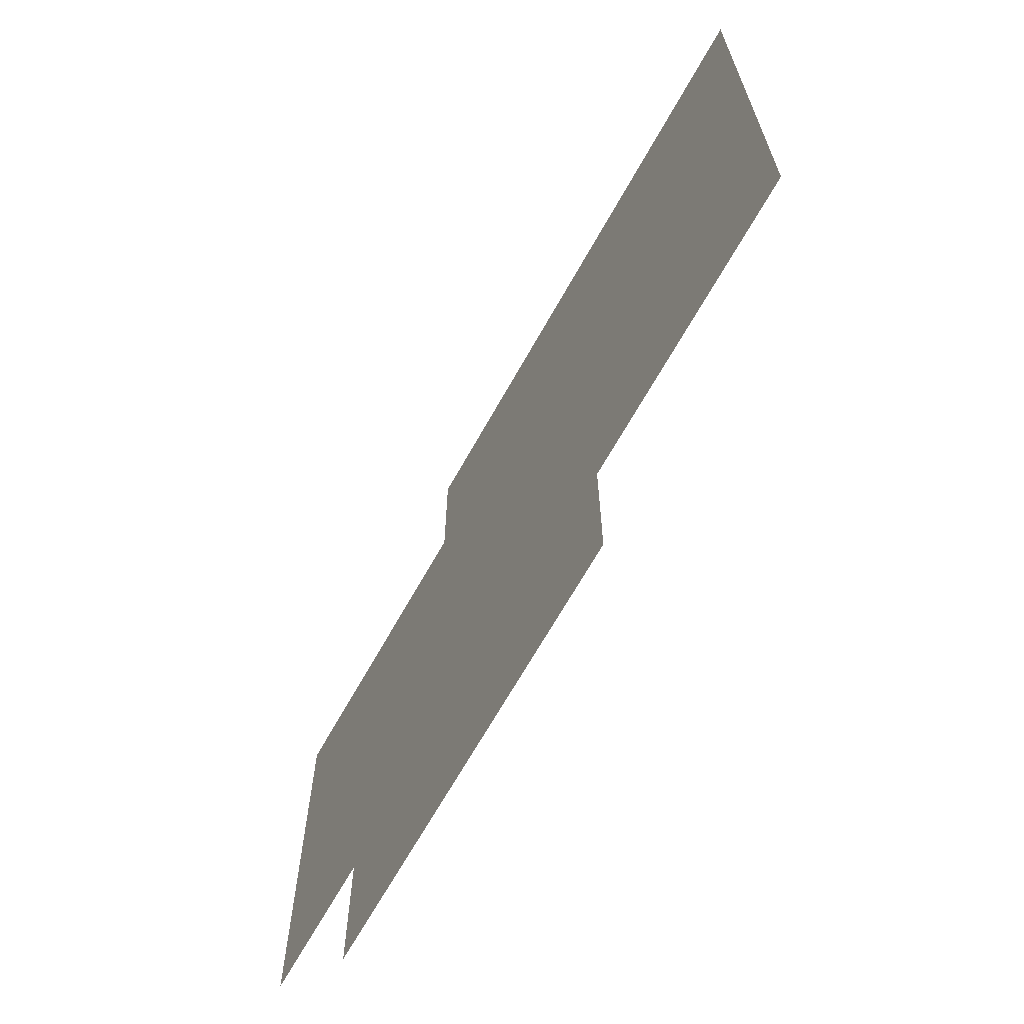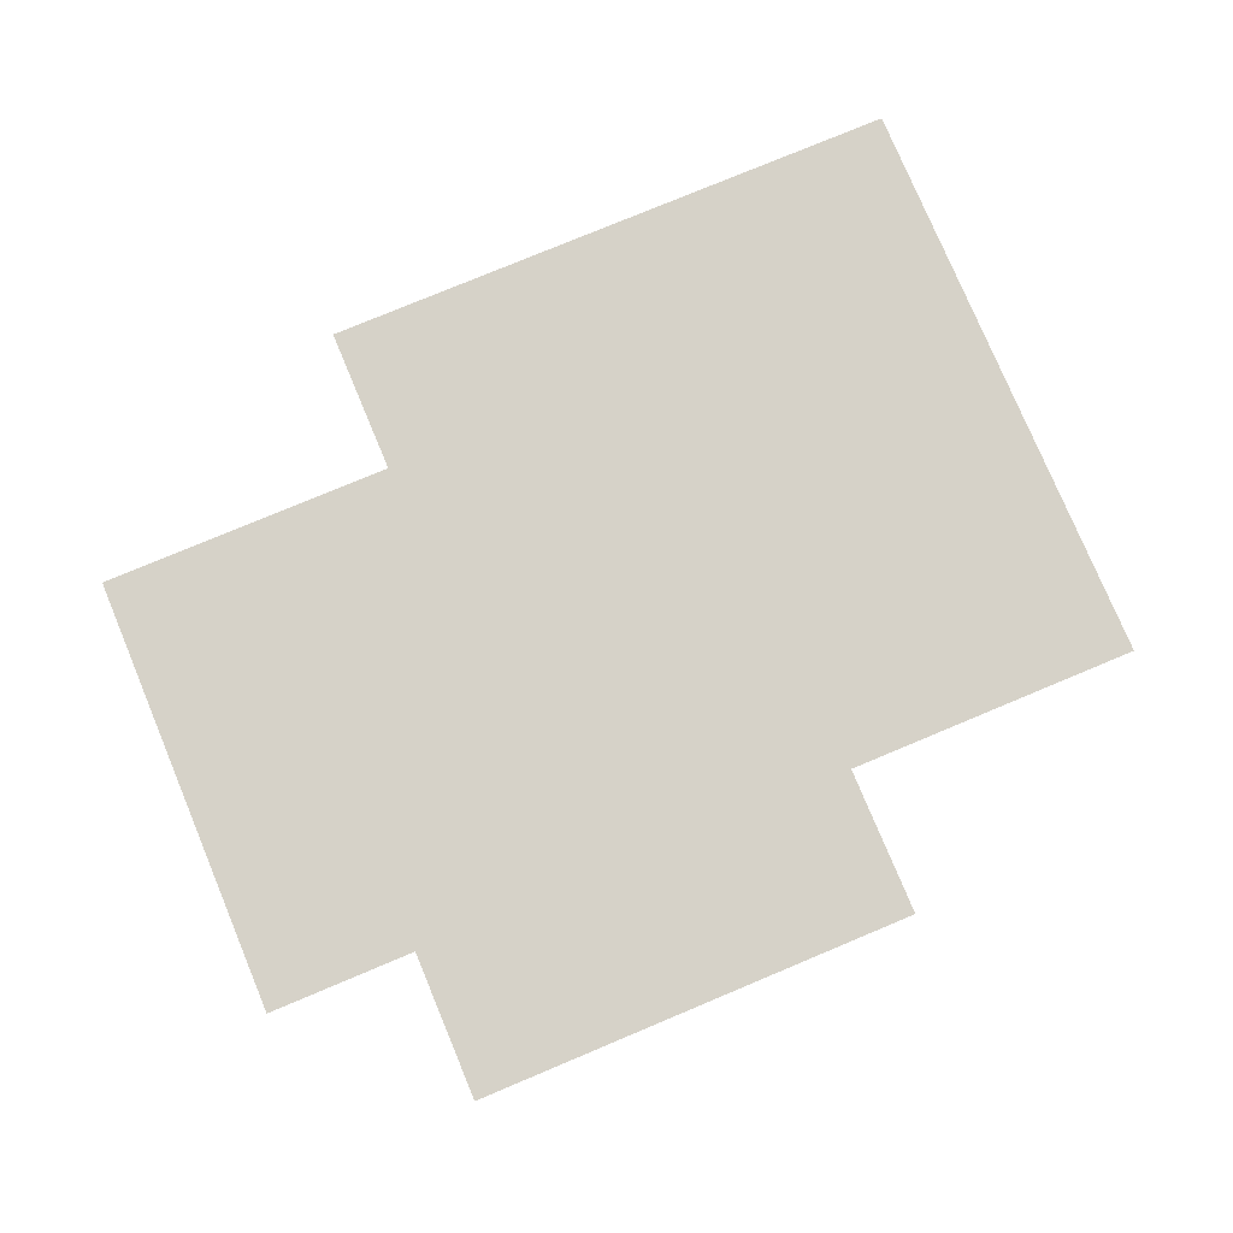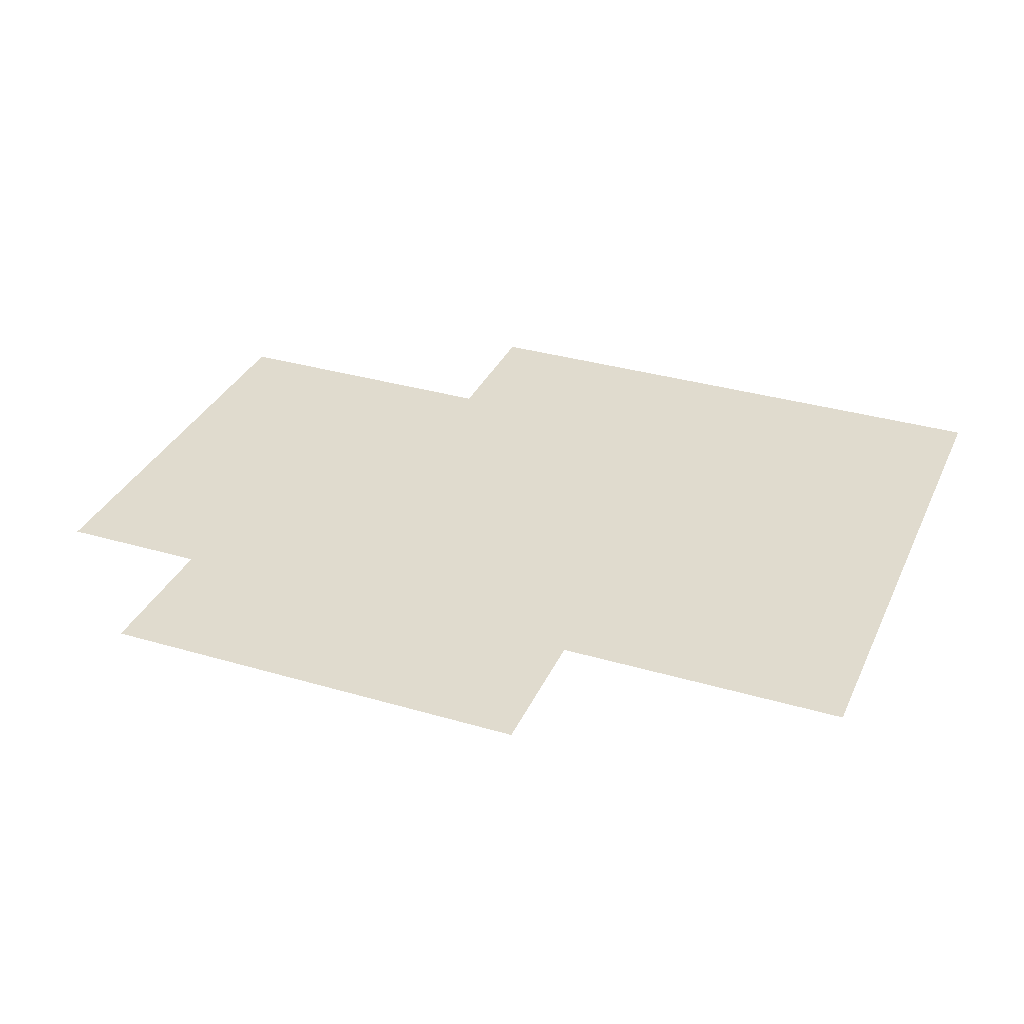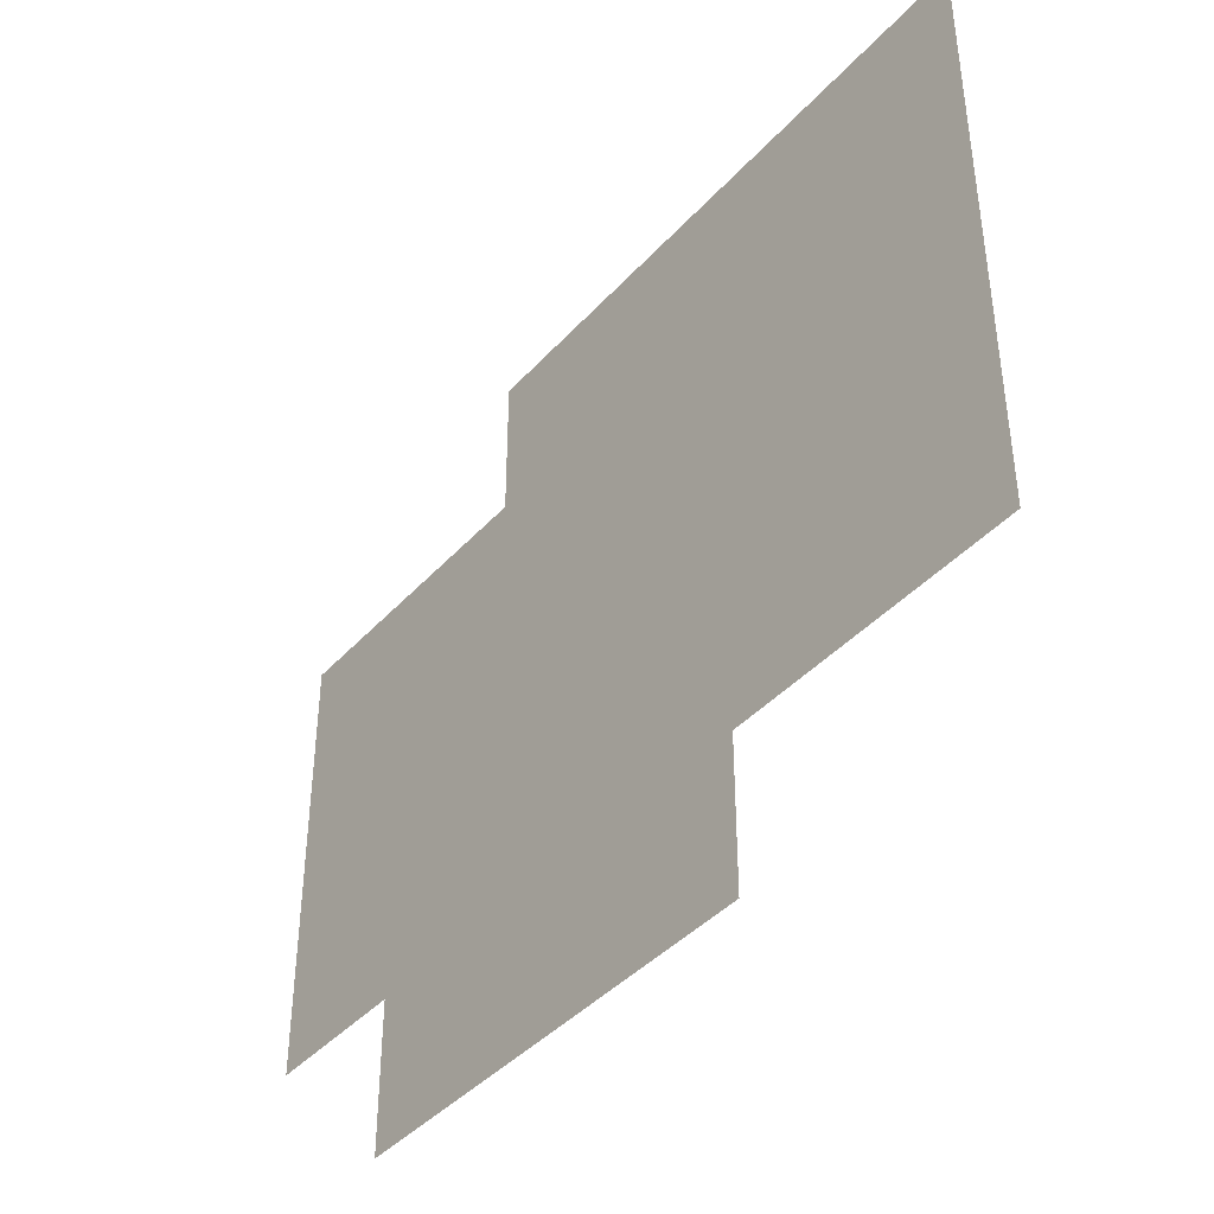
<metadata>
{"format":"obj","ext":"obj","renderer":"f3d","projection":"perspective","resolution":1024,"background":"white","views":[{"elev":-67.0,"azim":60.8,"up":"+Y"},{"elev":77.9,"azim":-22.7,"up":"+Z"},{"elev":33.4,"azim":21.9,"up":"+Z"},{"elev":-41.4,"azim":52.1,"up":"+Y"}]}
</metadata>
<code>
v -1959 1648 55.28
v -1959 1656 55.28
v -1959 1665 55.28
v -1959 1673 55.28
v -1951 1648 55.28
v -1951 1656 55.28
v -1951 1665 55.28
v -1951 1673 55.28
v -1942 1648 55.28
v -1942 1656 55.28
v -1942 1665 55.28
v -1942 1673 55.28
v -1934 1648 55.28
v -1934 1656 55.28
v -1934 1665 55.28
v -1934 1673 55.28
v -1984 1648 55.28
v -1984 1656 55.28
v -1984 1665 55.28
v -1984 1673 55.28
v -1976 1648 55.28
v -1976 1656 55.28
v -1976 1665 55.28
v -1976 1673 55.28
v -1967 1648 55.28
v -1967 1656 55.28
v -1967 1665 55.28
v -1967 1673 55.28
v -1959 1648 55.28
v -1959 1656 55.28
v -1959 1665 55.28
v -1959 1673 55.28
v -2009 1648 55.28
v -2009 1656 55.28
v -2009 1665 55.28
v -2009 1673 55.28
v -2001 1648 55.28
v -2001 1656 55.28
v -2001 1665 55.28
v -2001 1673 55.28
v -1992 1648 55.28
v -1992 1656 55.28
v -1992 1665 55.28
v -1992 1673 55.28
v -1984 1648 55.28
v -1984 1656 55.28
v -1984 1665 55.28
v -1984 1673 55.28
v -2009 1623 55.28
v -2009 1631 55.28
v -2009 1640 55.28
v -2009 1648 55.28
v -2001 1623 55.28
v -2001 1631 55.28
v -2001 1640 55.28
v -2001 1648 55.28
v -1992 1623 55.28
v -1992 1631 55.28
v -1992 1640 55.28
v -1992 1648 55.28
v -1984 1623 55.28
v -1984 1631 55.28
v -1984 1640 55.28
v -1984 1648 55.28
v -1984 1623 55.28
v -1984 1631 55.28
v -1984 1640 55.28
v -1984 1648 55.28
v -1976 1623 55.28
v -1976 1631 55.28
v -1976 1640 55.28
v -1976 1648 55.28
v -1967 1623 55.28
v -1967 1631 55.28
v -1967 1640 55.28
v -1967 1648 55.28
v -1959 1623 55.28
v -1959 1631 55.28
v -1959 1640 55.28
v -1959 1648 55.28
v -1959 1623 55.28
v -1959 1631 55.28
v -1959 1640 55.28
v -1959 1648 55.28
v -1951 1623 55.28
v -1951 1631 55.28
v -1951 1640 55.28
v -1951 1648 55.28
v -1942 1623 55.28
v -1942 1631 55.28
v -1942 1640 55.28
v -1942 1648 55.28
v -1934 1623 55.28
v -1934 1631 55.28
v -1934 1640 55.28
v -1934 1648 55.28
v -1959 1598 55.28
v -1959 1606 55.28
v -1959 1615 55.28
v -1959 1623 55.28
v -1951 1598 55.28
v -1951 1606 55.28
v -1951 1615 55.28
v -1951 1623 55.28
v -1942 1598 55.28
v -1942 1606 55.28
v -1942 1615 55.28
v -1942 1623 55.28
v -1934 1598 55.28
v -1934 1606 55.28
v -1934 1615 55.28
v -1934 1623 55.28
v -1984 1598 55.28
v -1984 1606 55.28
v -1984 1615 55.28
v -1984 1623 55.28
v -1976 1598 55.28
v -1976 1606 55.28
v -1976 1615 55.28
v -1976 1623 55.28
v -1967 1598 55.28
v -1967 1606 55.28
v -1967 1615 55.28
v -1967 1623 55.28
v -1959 1598 55.28
v -1959 1606 55.28
v -1959 1615 55.28
v -1959 1623 55.28
v -2009 1598 55.28
v -2009 1606 55.28
v -2009 1615 55.28
v -2009 1623 55.28
v -2001 1598 55.28
v -2001 1606 55.28
v -2001 1615 55.28
v -2001 1623 55.28
v -1992 1598 55.28
v -1992 1606 55.28
v -1992 1615 55.28
v -1992 1623 55.28
v -1984 1598 55.28
v -1984 1606 55.28
v -1984 1615 55.28
v -1984 1623 55.28
v -2034 1623 55.28
v -2034 1631 55.28
v -2034 1640 55.28
v -2034 1648 55.28
v -2026 1623 55.28
v -2026 1631 55.28
v -2026 1640 55.28
v -2026 1648 55.28
v -2017 1623 55.28
v -2017 1631 55.28
v -2017 1640 55.28
v -2017 1648 55.28
v -2009 1623 55.28
v -2009 1631 55.28
v -2009 1640 55.28
v -2009 1648 55.28
v -2034 1598 55.28
v -2034 1606 55.28
v -2034 1615 55.28
v -2034 1623 55.28
v -2026 1598 55.28
v -2026 1606 55.28
v -2026 1615 55.28
v -2026 1623 55.28
v -2017 1598 55.28
v -2017 1606 55.28
v -2017 1615 55.28
v -2017 1623 55.28
v -2009 1598 55.28
v -2009 1606 55.28
v -2009 1615 55.28
v -2009 1623 55.28
v -2059 1598 55.28
v -2059 1606 55.28
v -2059 1615 55.28
v -2059 1623 55.28
v -2051 1598 55.28
v -2051 1606 55.28
v -2051 1615 55.28
v -2051 1623 55.28
v -2042 1598 55.28
v -2042 1606 55.28
v -2042 1615 55.28
v -2042 1623 55.28
v -2034 1598 55.28
v -2034 1606 55.28
v -2034 1615 55.28
v -2034 1623 55.28
v -2059 1623 55.28
v -2059 1631 55.28
v -2059 1640 55.28
v -2059 1648 55.28
v -2051 1623 55.28
v -2051 1631 55.28
v -2051 1640 55.28
v -2051 1648 55.28
v -2042 1623 55.28
v -2042 1631 55.28
v -2042 1640 55.28
v -2042 1648 55.28
v -2034 1623 55.28
v -2034 1631 55.28
v -2034 1640 55.28
v -2034 1648 55.28
v -2059 1573 55.28
v -2059 1581 55.28
v -2059 1590 55.28
v -2059 1598 55.28
v -2051 1573 55.28
v -2051 1581 55.28
v -2051 1590 55.28
v -2051 1598 55.28
v -2042 1573 55.28
v -2042 1581 55.28
v -2042 1590 55.28
v -2042 1598 55.28
v -2034 1573 55.28
v -2034 1581 55.28
v -2034 1590 55.28
v -2034 1598 55.28
v -2034 1573 55.28
v -2034 1581 55.28
v -2034 1590 55.28
v -2034 1598 55.28
v -2026 1573 55.28
v -2026 1581 55.28
v -2026 1590 55.28
v -2026 1598 55.28
v -2017 1573 55.28
v -2017 1581 55.28
v -2017 1590 55.28
v -2017 1598 55.28
v -2009 1573 55.28
v -2009 1581 55.28
v -2009 1590 55.28
v -2009 1598 55.28
v -2009 1573 55.28
v -2009 1581 55.28
v -2009 1590 55.28
v -2009 1598 55.28
v -2001 1573 55.28
v -2001 1581 55.28
v -2001 1590 55.28
v -2001 1598 55.28
v -1992 1573 55.28
v -1992 1581 55.28
v -1992 1590 55.28
v -1992 1598 55.28
v -1984 1573 55.28
v -1984 1581 55.28
v -1984 1590 55.28
v -1984 1598 55.28
v -1984 1573 55.28
v -1984 1581 55.28
v -1984 1590 55.28
v -1984 1598 55.28
v -1976 1573 55.28
v -1976 1581 55.28
v -1976 1590 55.28
v -1976 1598 55.28
v -1967 1573 55.28
v -1967 1581 55.28
v -1967 1590 55.28
v -1967 1598 55.28
v -1959 1573 55.28
v -1959 1581 55.28
v -1959 1590 55.28
v -1959 1598 55.28
v -1959 1573 55.28
v -1959 1581 55.28
v -1959 1590 55.28
v -1959 1598 55.28
v -1951 1573 55.28
v -1951 1581 55.28
v -1951 1590 55.28
v -1951 1598 55.28
v -1942 1573 55.28
v -1942 1581 55.28
v -1942 1590 55.28
v -1942 1598 55.28
v -1934 1573 55.28
v -1934 1581 55.28
v -1934 1590 55.28
v -1934 1598 55.28
v -2009 1548 55.28
v -2009 1556 55.28
v -2009 1565 55.28
v -2009 1573 55.28
v -2001 1548 55.28
v -2001 1556 55.28
v -2001 1565 55.28
v -2001 1573 55.28
v -1992 1548 55.28
v -1992 1556 55.28
v -1992 1565 55.28
v -1992 1573 55.28
v -1984 1548 55.28
v -1984 1556 55.28
v -1984 1565 55.28
v -1984 1573 55.28
v -2034 1548 55.28
v -2034 1556 55.28
v -2034 1565 55.28
v -2034 1573 55.28
v -2026 1548 55.28
v -2026 1556 55.28
v -2026 1565 55.28
v -2026 1573 55.28
v -2017 1548 55.28
v -2017 1556 55.28
v -2017 1565 55.28
v -2017 1573 55.28
v -2009 1548 55.28
v -2009 1556 55.28
v -2009 1565 55.28
v -2009 1573 55.28
v -1984 1548 55.28
v -1984 1556 55.28
v -1984 1565 55.28
v -1984 1573 55.28
v -1976 1548 55.28
v -1976 1556 55.28
v -1976 1565 55.28
v -1976 1573 55.28
v -1967 1548 55.28
v -1967 1556 55.28
v -1967 1565 55.28
v -1967 1573 55.28
v -1959 1548 55.28
v -1959 1556 55.28
v -1959 1565 55.28
v -1959 1573 55.28
v -1934 1648 55.28
v -1934 1656 55.28
v -1934 1665 55.28
v -1934 1673 55.28
v -1926 1648 55.28
v -1926 1656 55.28
v -1926 1665 55.28
v -1926 1673 55.28
v -1917 1648 55.28
v -1917 1656 55.28
v -1917 1665 55.28
v -1917 1673 55.28
v -1909 1648 55.28
v -1909 1656 55.28
v -1909 1665 55.28
v -1909 1673 55.28
v -1934 1623 55.28
v -1934 1631 55.28
v -1934 1640 55.28
v -1934 1648 55.28
v -1926 1623 55.28
v -1926 1631 55.28
v -1926 1640 55.28
v -1926 1648 55.28
v -1917 1623 55.28
v -1917 1631 55.28
v -1917 1640 55.28
v -1917 1648 55.28
v -1909 1623 55.28
v -1909 1631 55.28
v -1909 1640 55.28
v -1909 1648 55.28
v -1934 1598 55.28
v -1934 1606 55.28
v -1934 1615 55.28
v -1934 1623 55.28
v -1926 1598 55.28
v -1926 1606 55.28
v -1926 1615 55.28
v -1926 1623 55.28
v -1917 1598 55.28
v -1917 1606 55.28
v -1917 1615 55.28
v -1917 1623 55.28
v -1909 1598 55.28
v -1909 1606 55.28
v -1909 1615 55.28
v -1909 1623 55.28
v -1934 1573 55.28
v -1934 1581 55.28
v -1934 1590 55.28
v -1934 1598 55.28
v -1926 1573 55.28
v -1926 1581 55.28
v -1926 1590 55.28
v -1926 1598 55.28
v -1917 1573 55.28
v -1917 1581 55.28
v -1917 1590 55.28
v -1917 1598 55.28
v -1909 1573 55.28
v -1909 1581 55.28
v -1909 1590 55.28
v -1909 1598 55.28
f 1 2 6
f 1 6 5
f 2 3 7
f 2 7 6
f 3 4 8
f 3 8 7
f 5 6 10
f 5 10 9
f 6 7 11
f 6 11 10
f 7 8 12
f 7 12 11
f 9 10 14
f 9 14 13
f 10 11 15
f 10 15 14
f 11 12 16
f 11 16 15
f 17 18 22
f 17 22 21
f 18 19 23
f 18 23 22
f 19 20 24
f 19 24 23
f 21 22 26
f 21 26 25
f 22 23 27
f 22 27 26
f 23 24 28
f 23 28 27
f 25 26 30
f 25 30 29
f 26 27 31
f 26 31 30
f 27 28 32
f 27 32 31
f 33 34 38
f 33 38 37
f 34 35 39
f 34 39 38
f 35 36 40
f 35 40 39
f 37 38 42
f 37 42 41
f 38 39 43
f 38 43 42
f 39 40 44
f 39 44 43
f 41 42 46
f 41 46 45
f 42 43 47
f 42 47 46
f 43 44 48
f 43 48 47
f 49 50 54
f 49 54 53
f 50 51 55
f 50 55 54
f 51 52 56
f 51 56 55
f 53 54 58
f 53 58 57
f 54 55 59
f 54 59 58
f 55 56 60
f 55 60 59
f 57 58 62
f 57 62 61
f 58 59 63
f 58 63 62
f 59 60 64
f 59 64 63
f 65 66 70
f 65 70 69
f 66 67 71
f 66 71 70
f 67 68 72
f 67 72 71
f 69 70 74
f 69 74 73
f 70 71 75
f 70 75 74
f 71 72 76
f 71 76 75
f 73 74 78
f 73 78 77
f 74 75 79
f 74 79 78
f 75 76 80
f 75 80 79
f 81 82 86
f 81 86 85
f 82 83 87
f 82 87 86
f 83 84 88
f 83 88 87
f 85 86 90
f 85 90 89
f 86 87 91
f 86 91 90
f 87 88 92
f 87 92 91
f 89 90 94
f 89 94 93
f 90 91 95
f 90 95 94
f 91 92 96
f 91 96 95
f 97 98 102
f 97 102 101
f 98 99 103
f 98 103 102
f 99 100 104
f 99 104 103
f 101 102 106
f 101 106 105
f 102 103 107
f 102 107 106
f 103 104 108
f 103 108 107
f 105 106 110
f 105 110 109
f 106 107 111
f 106 111 110
f 107 108 112
f 107 112 111
f 113 114 118
f 113 118 117
f 114 115 119
f 114 119 118
f 115 116 120
f 115 120 119
f 117 118 122
f 117 122 121
f 118 119 123
f 118 123 122
f 119 120 124
f 119 124 123
f 121 122 126
f 121 126 125
f 122 123 127
f 122 127 126
f 123 124 128
f 123 128 127
f 129 130 134
f 129 134 133
f 130 131 135
f 130 135 134
f 131 132 136
f 131 136 135
f 133 134 138
f 133 138 137
f 134 135 139
f 134 139 138
f 135 136 140
f 135 140 139
f 137 138 142
f 137 142 141
f 138 139 143
f 138 143 142
f 139 140 144
f 139 144 143
f 145 146 150
f 145 150 149
f 146 147 151
f 146 151 150
f 147 148 152
f 147 152 151
f 149 150 154
f 149 154 153
f 150 151 155
f 150 155 154
f 151 152 156
f 151 156 155
f 153 154 158
f 153 158 157
f 154 155 159
f 154 159 158
f 155 156 160
f 155 160 159
f 161 162 166
f 161 166 165
f 162 163 167
f 162 167 166
f 163 164 168
f 163 168 167
f 165 166 170
f 165 170 169
f 166 167 171
f 166 171 170
f 167 168 172
f 167 172 171
f 169 170 174
f 169 174 173
f 170 171 175
f 170 175 174
f 171 172 176
f 171 176 175
f 177 178 182
f 177 182 181
f 178 179 183
f 178 183 182
f 179 180 184
f 179 184 183
f 181 182 186
f 181 186 185
f 182 183 187
f 182 187 186
f 183 184 188
f 183 188 187
f 185 186 190
f 185 190 189
f 186 187 191
f 186 191 190
f 187 188 192
f 187 192 191
f 193 194 198
f 193 198 197
f 194 195 199
f 194 199 198
f 195 196 200
f 195 200 199
f 197 198 202
f 197 202 201
f 198 199 203
f 198 203 202
f 199 200 204
f 199 204 203
f 201 202 206
f 201 206 205
f 202 203 207
f 202 207 206
f 203 204 208
f 203 208 207
f 209 210 214
f 209 214 213
f 210 211 215
f 210 215 214
f 211 212 216
f 211 216 215
f 213 214 218
f 213 218 217
f 214 215 219
f 214 219 218
f 215 216 220
f 215 220 219
f 217 218 222
f 217 222 221
f 218 219 223
f 218 223 222
f 219 220 224
f 219 224 223
f 225 226 230
f 225 230 229
f 226 227 231
f 226 231 230
f 227 228 232
f 227 232 231
f 229 230 234
f 229 234 233
f 230 231 235
f 230 235 234
f 231 232 236
f 231 236 235
f 233 234 238
f 233 238 237
f 234 235 239
f 234 239 238
f 235 236 240
f 235 240 239
f 241 242 246
f 241 246 245
f 242 243 247
f 242 247 246
f 243 244 248
f 243 248 247
f 245 246 250
f 245 250 249
f 246 247 251
f 246 251 250
f 247 248 252
f 247 252 251
f 249 250 254
f 249 254 253
f 250 251 255
f 250 255 254
f 251 252 256
f 251 256 255
f 257 258 262
f 257 262 261
f 258 259 263
f 258 263 262
f 259 260 264
f 259 264 263
f 261 262 266
f 261 266 265
f 262 263 267
f 262 267 266
f 263 264 268
f 263 268 267
f 265 266 270
f 265 270 269
f 266 267 271
f 266 271 270
f 267 268 272
f 267 272 271
f 273 274 278
f 273 278 277
f 274 275 279
f 274 279 278
f 275 276 280
f 275 280 279
f 277 278 282
f 277 282 281
f 278 279 283
f 278 283 282
f 279 280 284
f 279 284 283
f 281 282 286
f 281 286 285
f 282 283 287
f 282 287 286
f 283 284 288
f 283 288 287
f 289 290 294
f 289 294 293
f 290 291 295
f 290 295 294
f 291 292 296
f 291 296 295
f 293 294 298
f 293 298 297
f 294 295 299
f 294 299 298
f 295 296 300
f 295 300 299
f 297 298 302
f 297 302 301
f 298 299 303
f 298 303 302
f 299 300 304
f 299 304 303
f 305 306 310
f 305 310 309
f 306 307 311
f 306 311 310
f 307 308 312
f 307 312 311
f 309 310 314
f 309 314 313
f 310 311 315
f 310 315 314
f 311 312 316
f 311 316 315
f 313 314 318
f 313 318 317
f 314 315 319
f 314 319 318
f 315 316 320
f 315 320 319
f 321 322 326
f 321 326 325
f 322 323 327
f 322 327 326
f 323 324 328
f 323 328 327
f 325 326 330
f 325 330 329
f 326 327 331
f 326 331 330
f 327 328 332
f 327 332 331
f 329 330 334
f 329 334 333
f 330 331 335
f 330 335 334
f 331 332 336
f 331 336 335
f 337 338 342
f 337 342 341
f 338 339 343
f 338 343 342
f 339 340 344
f 339 344 343
f 341 342 346
f 341 346 345
f 342 343 347
f 342 347 346
f 343 344 348
f 343 348 347
f 345 346 350
f 345 350 349
f 346 347 351
f 346 351 350
f 347 348 352
f 347 352 351
f 353 354 358
f 353 358 357
f 354 355 359
f 354 359 358
f 355 356 360
f 355 360 359
f 357 358 362
f 357 362 361
f 358 359 363
f 358 363 362
f 359 360 364
f 359 364 363
f 361 362 366
f 361 366 365
f 362 363 367
f 362 367 366
f 363 364 368
f 363 368 367
f 369 370 374
f 369 374 373
f 370 371 375
f 370 375 374
f 371 372 376
f 371 376 375
f 373 374 378
f 373 378 377
f 374 375 379
f 374 379 378
f 375 376 380
f 375 380 379
f 377 378 382
f 377 382 381
f 378 379 383
f 378 383 382
f 379 380 384
f 379 384 383
f 385 386 390
f 385 390 389
f 386 387 391
f 386 391 390
f 387 388 392
f 387 392 391
f 389 390 394
f 389 394 393
f 390 391 395
f 390 395 394
f 391 392 396
f 391 396 395
f 393 394 398
f 393 398 397
f 394 395 399
f 394 399 398
f 395 396 400
f 395 400 399

</code>
